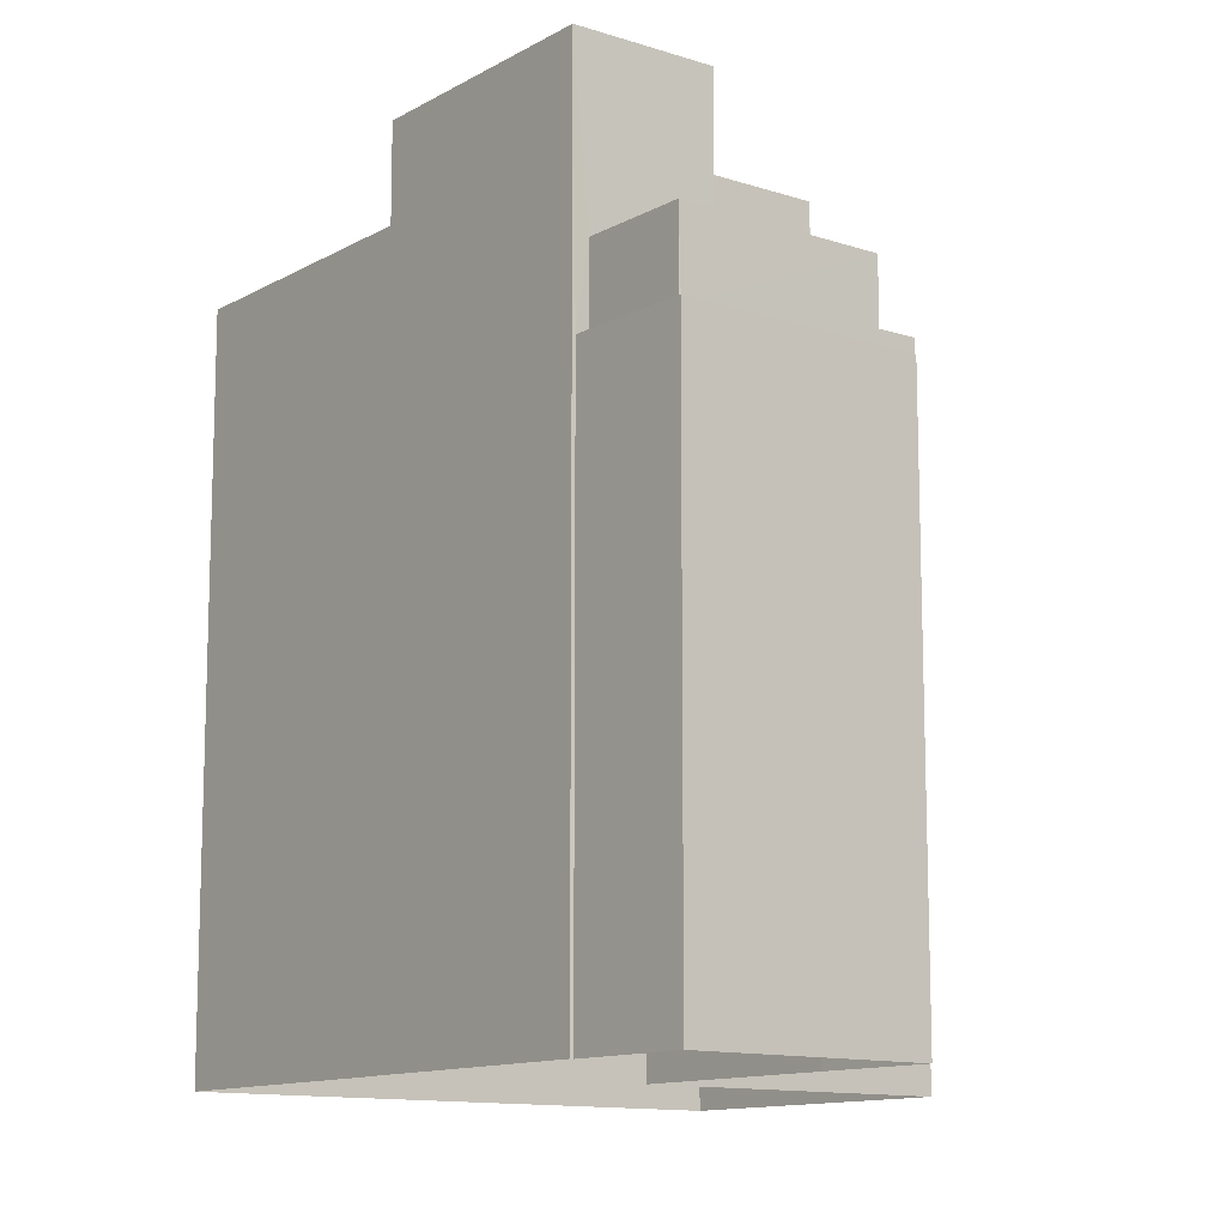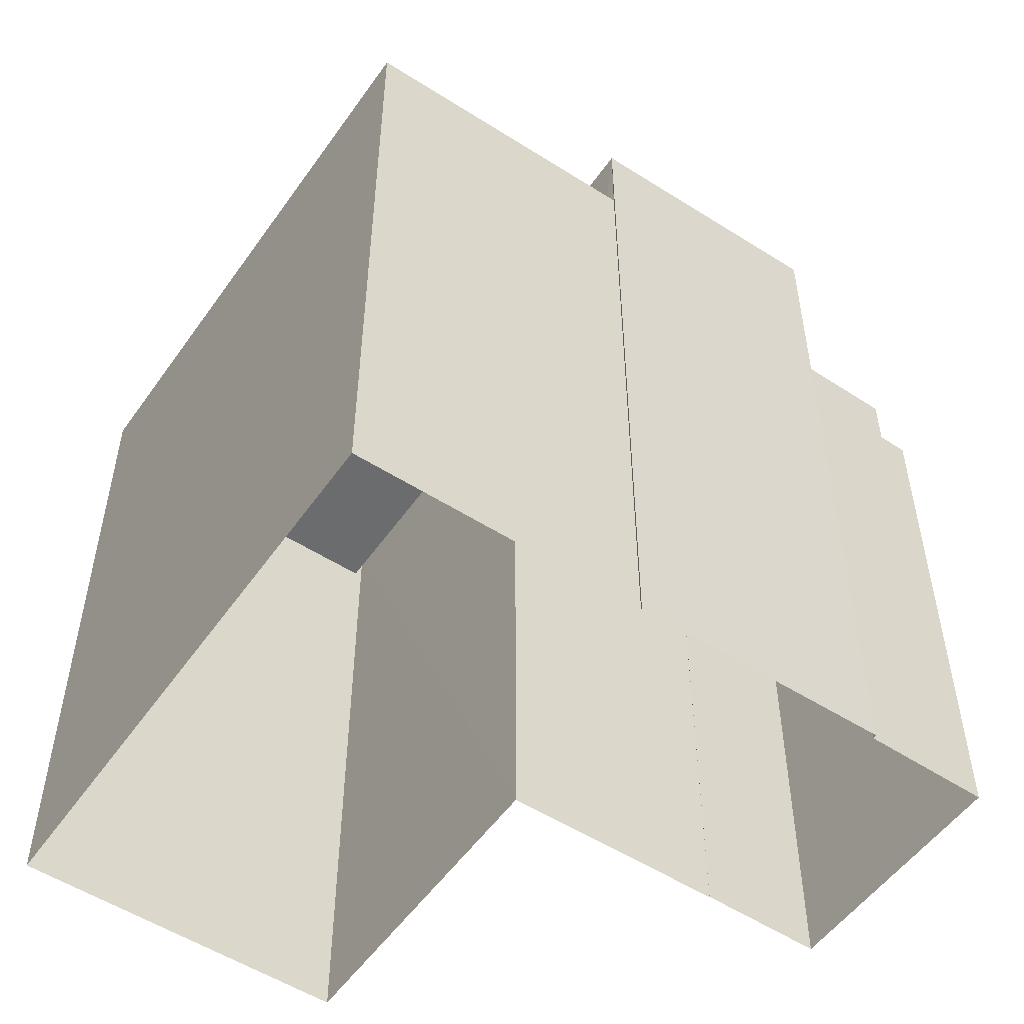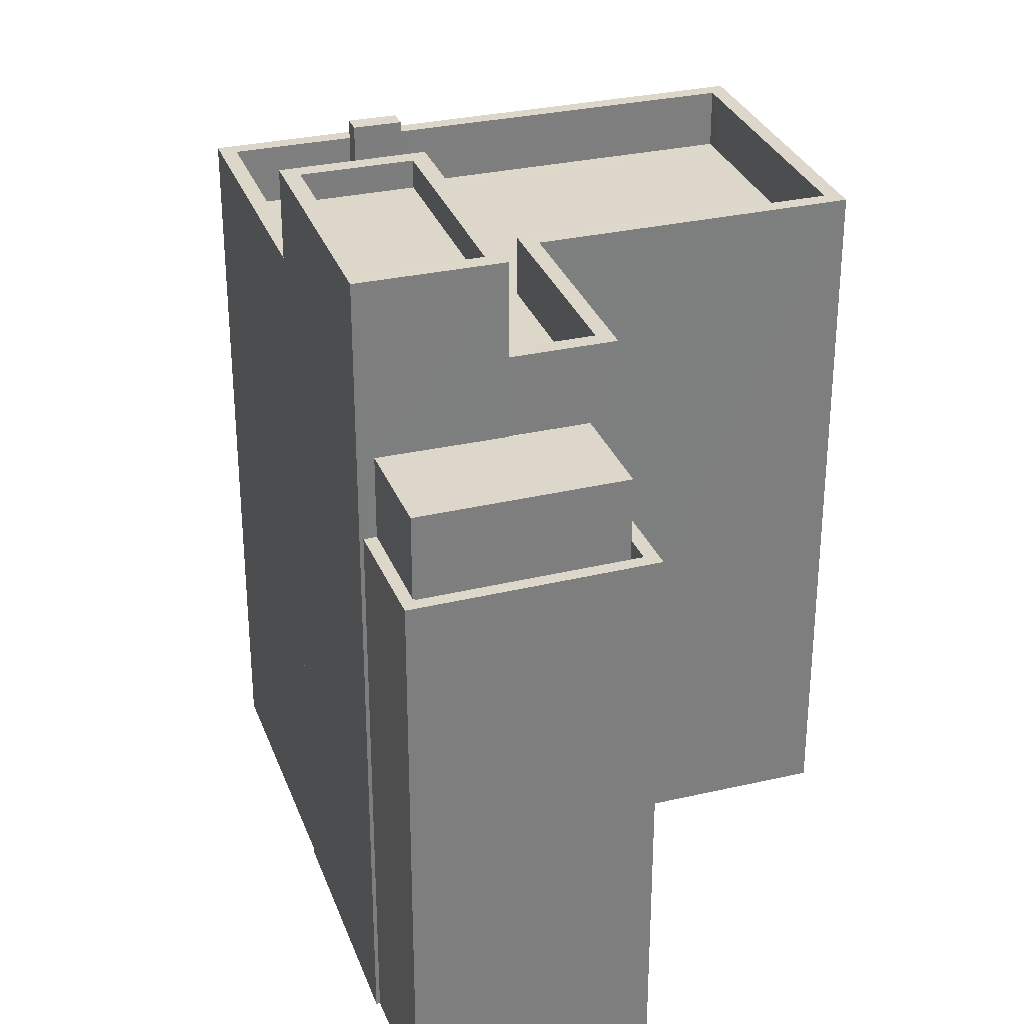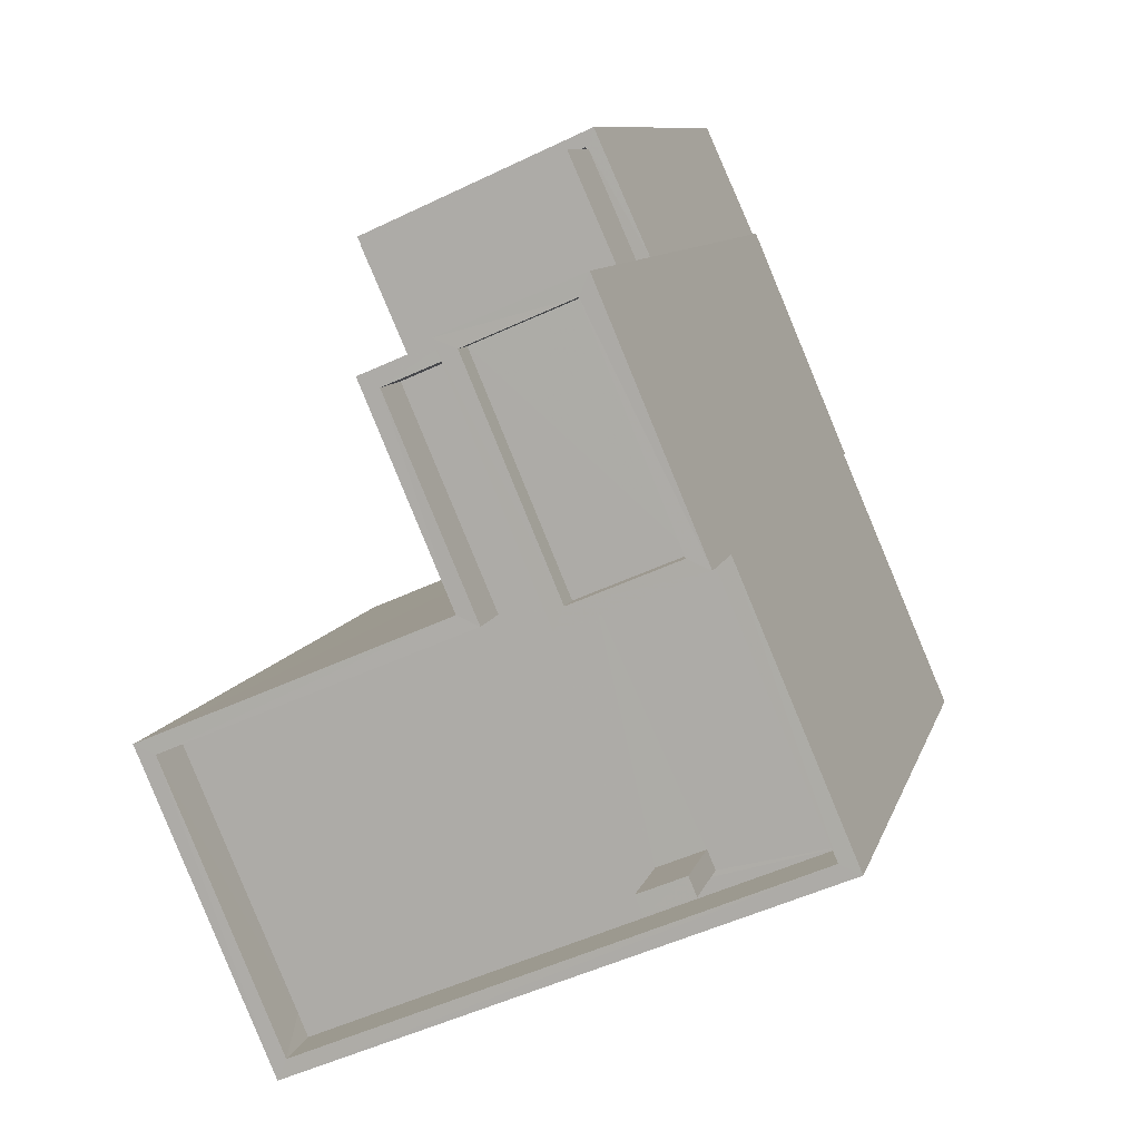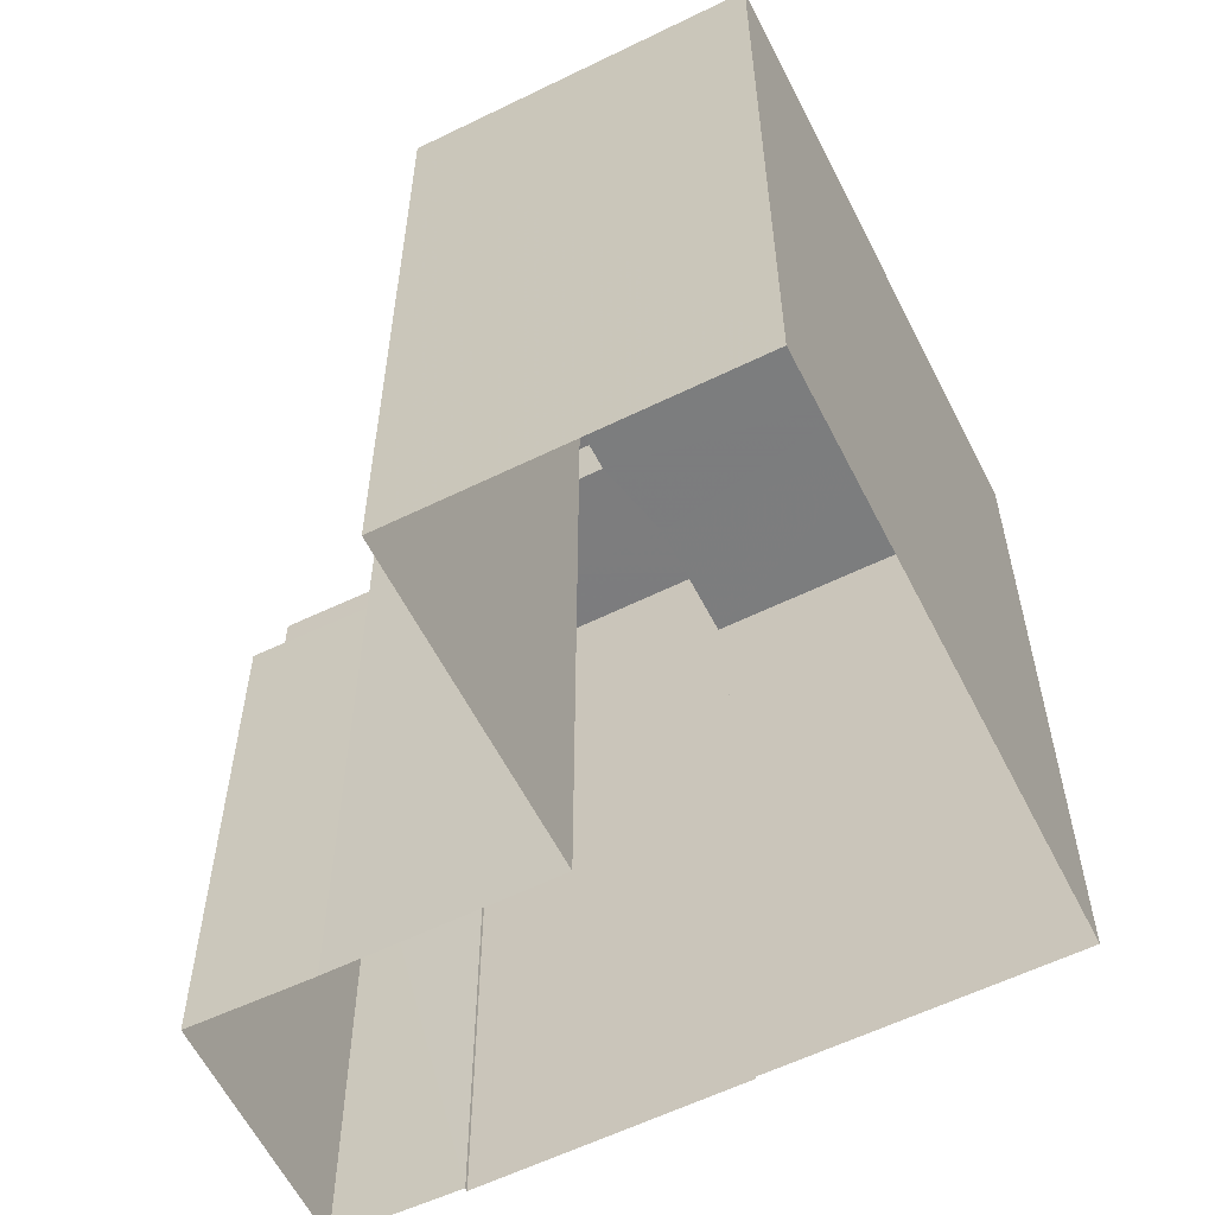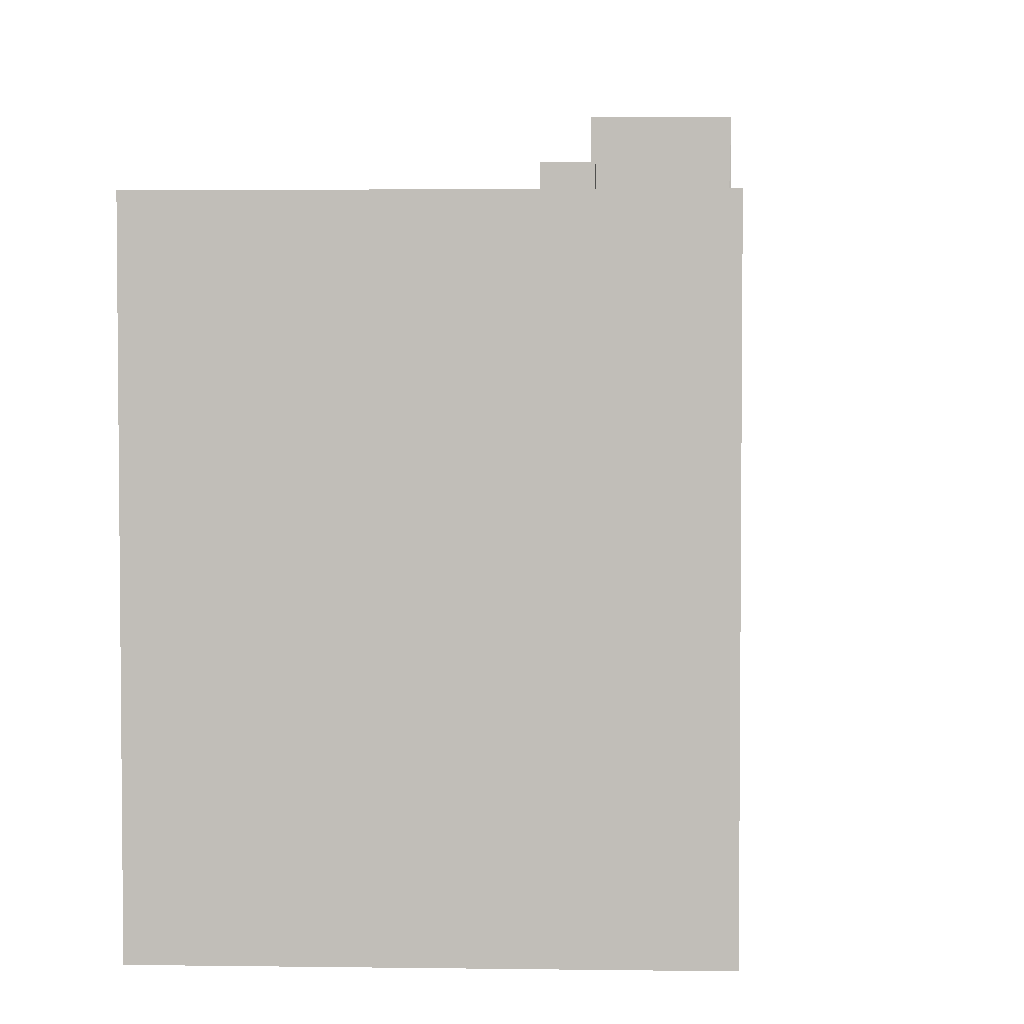
<metadata>
{"format":"obj","ext":"obj","renderer":"f3d","projection":"perspective","resolution":1024,"background":"white","views":[{"elev":-12.2,"azim":165.7,"up":"+Z"},{"elev":-53.6,"azim":78.9,"up":"+Z"},{"elev":30.8,"azim":-175.1,"up":"+Z"},{"elev":9.3,"azim":13.3,"up":"+Y"},{"elev":-59.0,"azim":-40.0,"up":"+Z"},{"elev":3.3,"azim":25.8,"up":"+Z"}]}
</metadata>
<code>
v -8.867e+04 -9.995e+04 3.18
v -8.868e+04 -9.995e+04 3.179
v -8.867e+04 -9.995e+04 3.179
v -8.866e+04 -9.995e+04 3.179
v -8.867e+04 -9.994e+04 3.179
v -8.867e+04 -9.994e+04 3.178
v -8.867e+04 -9.994e+04 3.178
v -8.867e+04 -9.994e+04 3.178
v -8.867e+04 -9.994e+04 3.179
v -8.867e+04 -9.994e+04 3.179
v -8.867e+04 -9.994e+04 3.179
v -8.867e+04 -9.994e+04 3.178
v -8.867e+04 -9.994e+04 17.91
v -8.867e+04 -9.994e+04 17.91
v -8.867e+04 -9.994e+04 17.91
v -8.867e+04 -9.994e+04 17.91
v -8.867e+04 -9.994e+04 12.46
v -8.867e+04 -9.994e+04 12.46
v -8.867e+04 -9.994e+04 12.46
v -8.867e+04 -9.994e+04 12.46
v -8.867e+04 -9.994e+04 12.46
v -8.867e+04 -9.994e+04 12.46
v -8.867e+04 -9.995e+04 15.11
v -8.866e+04 -9.995e+04 15.11
v -8.867e+04 -9.995e+04 15.11
v -8.867e+04 -9.995e+04 15.11
v -8.866e+04 -9.995e+04 15.11
v -8.867e+04 -9.995e+04 15.11
v -8.867e+04 -9.995e+04 16.7
v -8.867e+04 -9.995e+04 16.7
v -8.867e+04 -9.995e+04 16.7
v -8.867e+04 -9.995e+04 16.7
v -8.867e+04 -9.994e+04 16.21
v -8.867e+04 -9.994e+04 16.21
v -8.867e+04 -9.994e+04 16.21
v -8.867e+04 -9.994e+04 16.21
v -8.866e+04 -9.995e+04 16.21
v -8.866e+04 -9.995e+04 16.21
v -8.867e+04 -9.994e+04 16.21
v -8.867e+04 -9.994e+04 16.21
v -8.867e+04 -9.995e+04 16.21
v -8.867e+04 -9.995e+04 16.21
v -8.868e+04 -9.995e+04 16.21
v -8.867e+04 -9.995e+04 16.21
v -8.867e+04 -9.995e+04 16.21
v -8.867e+04 -9.995e+04 16.21
v -8.867e+04 -9.994e+04 14.75
v -8.867e+04 -9.994e+04 14.75
v -8.867e+04 -9.994e+04 14.75
v -8.867e+04 -9.994e+04 14.75
v -8.867e+04 -9.994e+04 14.75
v -8.867e+04 -9.994e+04 14.75
v -8.867e+04 -9.994e+04 17.91
v -8.867e+04 -9.995e+04 17.91
v -8.867e+04 -9.995e+04 17.91
v -8.867e+04 -9.994e+04 17.91
v -8.867e+04 -9.994e+04 13.26
v -8.867e+04 -9.994e+04 13.26
v -8.867e+04 -9.994e+04 13.26
v -8.867e+04 -9.994e+04 13.26
v -8.867e+04 -9.994e+04 13.26
v -8.867e+04 -9.994e+04 13.26
v -8.867e+04 -9.994e+04 13.26
v -8.867e+04 -9.994e+04 13.26
v -8.867e+04 -9.994e+04 13.26
v -8.867e+04 -9.994e+04 13.26
v -8.867e+04 -9.994e+04 17.41
v -8.867e+04 -9.995e+04 17.41
v -8.867e+04 -9.994e+04 17.41
v -8.867e+04 -9.994e+04 17.41
v -8.867e+04 -9.995e+04 15.11
v -8.867e+04 -9.995e+04 15.11
v -8.867e+04 -9.994e+04 15.11
v -8.867e+04 -9.994e+04 15.11
v -8.867e+04 -9.994e+04 15.11
v -8.867e+04 -9.995e+04 15.11
v -8.867e+04 -9.995e+04 15.11
v -8.867e+04 -9.995e+04 15.11
f 1 2 3
f 4 1 3
f 5 6 7
f 8 9 10
f 4 3 10
f 3 11 5
f 8 10 12
f 12 5 7
f 10 3 12
f 3 5 12
f 13 14 15
f 13 16 14
f 17 18 19
f 18 20 19
f 19 21 22
f 19 20 21
f 23 24 25
f 26 23 25
f 27 28 24
f 24 28 25
f 29 30 31
f 32 29 31
f 33 34 35
f 35 34 36
f 37 38 39
f 37 39 40
f 37 41 38
f 34 33 42
f 42 43 44
f 41 44 43
f 34 42 45
f 46 41 37
f 42 44 45
f 46 44 41
f 47 48 49
f 50 49 51
f 51 49 52
f 49 48 52
f 15 53 13
f 54 55 14
f 16 54 14
f 53 55 54
f 13 53 56
f 56 53 54
f 57 58 59
f 60 57 59
f 60 61 62
f 63 64 65
f 62 63 65
f 61 66 63
f 60 59 61
f 62 61 63
f 67 68 69
f 70 67 69
f 26 71 72
f 71 73 74
f 27 75 76
f 27 76 28
f 77 73 71
f 76 75 77
f 78 26 25
f 78 76 77
f 78 71 26
f 78 77 71
f 24 37 27
f 37 40 27
f 40 75 27
f 54 69 68
f 54 16 69
f 33 11 3
f 42 33 3
f 9 15 14
f 9 8 15
f 35 50 51
f 51 33 35
f 33 57 11
f 11 57 5
f 21 58 22
f 51 22 58
f 58 57 51
f 51 57 33
f 13 70 69
f 16 13 69
f 39 38 4
f 10 39 4
f 6 62 7
f 6 60 62
f 36 34 74
f 73 36 74
f 43 3 2
f 43 42 3
f 12 7 62
f 65 12 62
f 59 20 18
f 61 59 18
f 66 61 18
f 17 66 18
f 45 72 71
f 45 44 72
f 34 71 74
f 34 45 71
f 72 44 26
f 26 46 23
f 26 44 46
f 13 67 70
f 13 56 67
f 64 63 48
f 47 64 48
f 12 65 8
f 49 53 47
f 65 64 47
f 8 65 15
f 47 53 15
f 65 47 15
f 38 1 4
f 38 41 1
f 17 19 66
f 63 66 48
f 48 66 52
f 66 19 52
f 10 9 39
f 9 14 39
f 75 40 77
f 77 40 55
f 40 14 55
f 39 14 40
f 25 28 32
f 31 25 32
f 54 68 67
f 56 54 67
f 58 20 59
f 58 21 20
f 25 31 30
f 78 25 30
f 43 2 1
f 41 43 1
f 51 52 19
f 22 51 19
f 50 35 49
f 49 35 53
f 53 36 55
f 36 73 77
f 36 77 55
f 53 35 36
f 57 6 5
f 57 60 6
f 37 24 23
f 46 37 23
f 29 78 30
f 29 76 78
f 32 76 29
f 32 28 76

</code>
